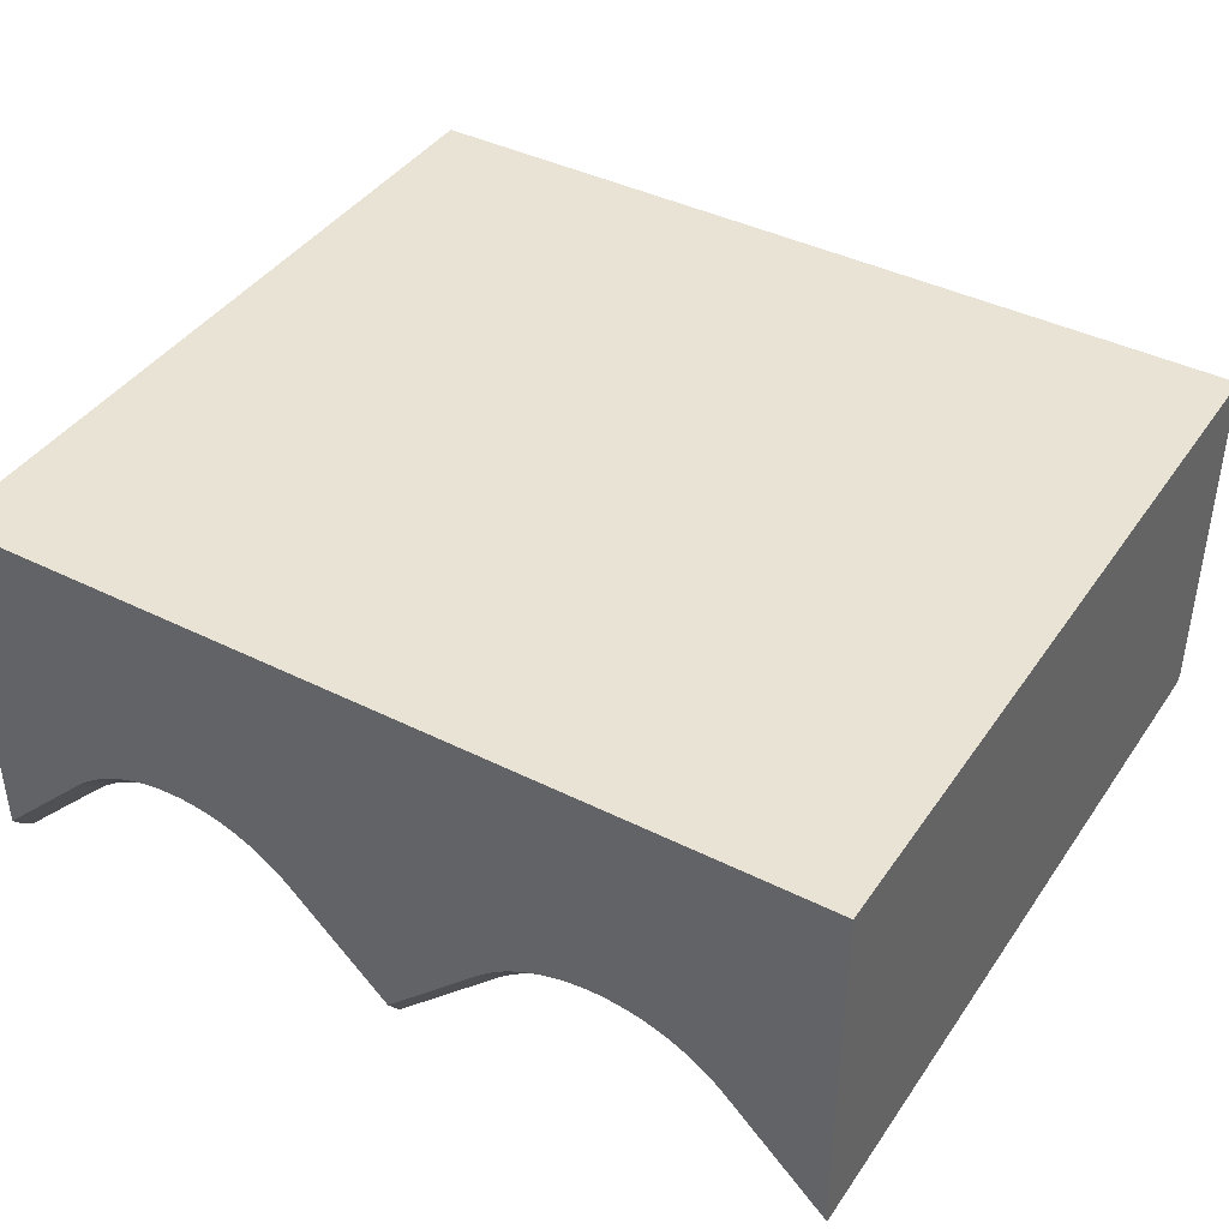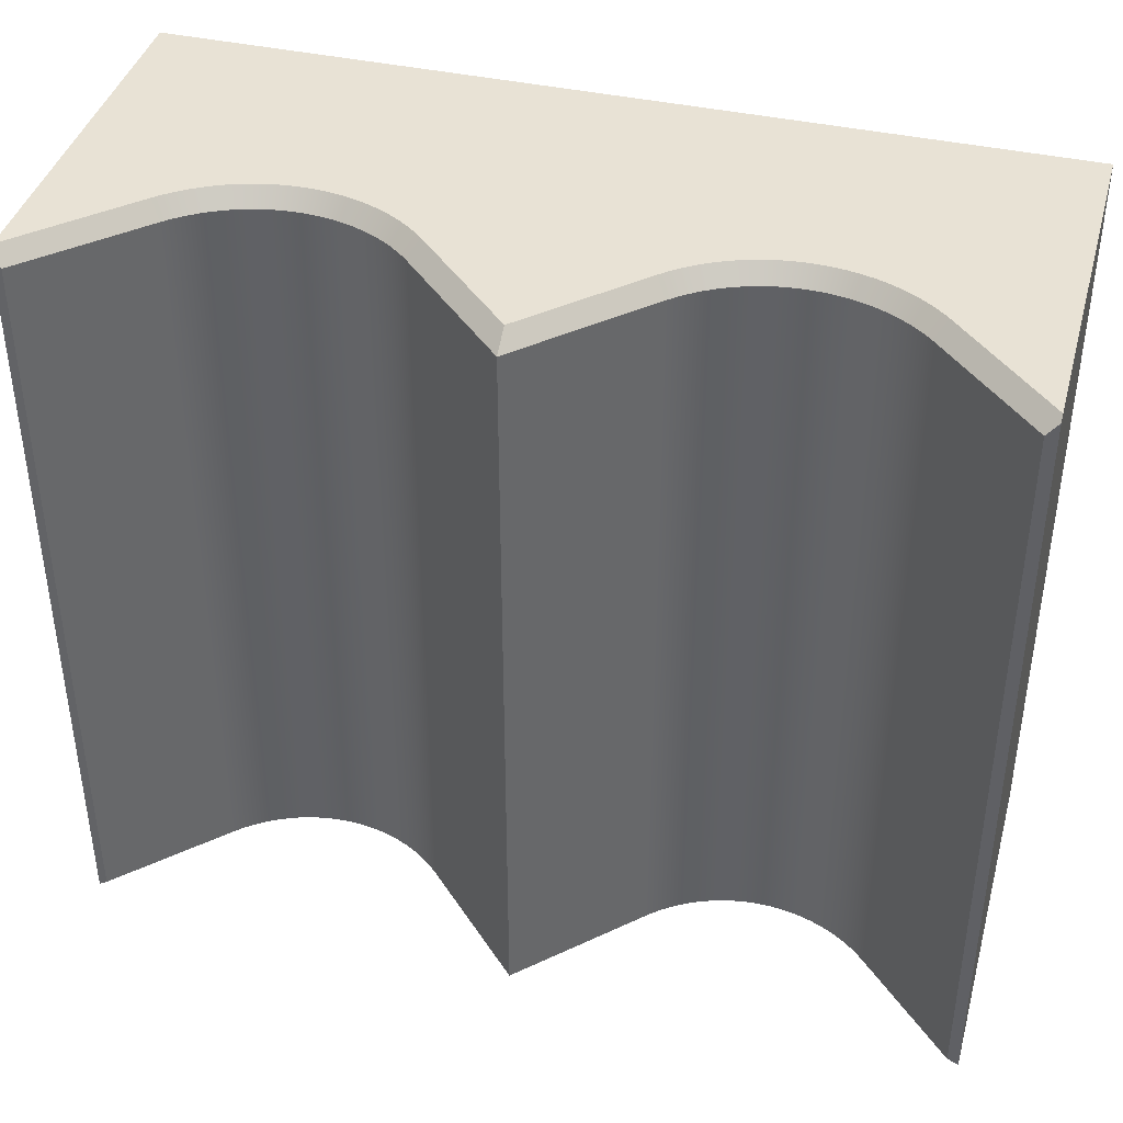
<metadata>
{"format":"obj","ext":"obj","renderer":"f3d","projection":"perspective","resolution":1024,"background":"white","views":[{"elev":41.1,"azim":31.3,"up":"+Y"},{"elev":40.6,"azim":15.2,"up":"+Z"}]}
</metadata>
<code>
g edge-wave
v 1533 -250 490
v 1604 -179.3 490
v 1596 -172.2 500
v 1533 -235.9 500
v 1250 -235.9 0
v 1314 -172.2 0
v 1321 -179.3 10
v 1257 -242.9 10
v 1250 -240 2.929
v 1250 -240 497.1
v 1257 -242.9 490
v 1469 -172.2 0
v 1462 -179.3 10
v 1458 -175.4 10
v 1454 -171.8 10
v 1449 -168.4 10
v 1445 -165.3 10
v 1440 -162.5 10
v 1435 -159.9 10
v 1430 -157.6 10
v 1424 -155.6 10
v 1419 -153.9 10
v 1414 -152.5 10
v 1408 -151.4 10
v 1403 -150.6 10
v 1397 -150.2 10
v 1391 -150 10
v 1386 -150.2 10
v 1380 -150.6 10
v 1375 -151.4 10
v 1369 -152.5 10
v 1364 -153.9 10
v 1358 -155.6 10
v 1353 -157.6 10
v 1348 -159.9 10
v 1343 -162.5 10
v 1338 -165.3 10
v 1334 -168.4 10
v 1329 -171.8 10
v 1325 -175.4 10
v 1318 -168.3 0
v 1322 -164.5 0
v 1327 -161 0
v 1332 -157.7 0
v 1336 -154.7 0
v 1341 -152 0
v 1347 -149.5 0
v 1352 -147.3 0
v 1357 -145.4 0
v 1363 -143.7 0
v 1369 -142.4 0
v 1374 -141.4 0
v 1380 -140.6 0
v 1386 -140.2 0
v 1391 -140 0
v 1397 -140.2 0
v 1403 -140.6 0
v 1409 -141.4 0
v 1414 -142.4 0
v 1420 -143.7 0
v 1425 -145.4 0
v 1431 -147.3 0
v 1436 -149.5 0
v 1441 -152 0
v 1446 -154.7 0
v 1451 -157.7 0
v 1456 -161 0
v 1461 -164.5 0
v 1465 -168.3 0
v 1533 -250 10
v 1533 -235.9 0
v 1321 -179.3 490
v 1314 -172.2 500
v 1250 -235.9 500
v 1325 -175.4 490
v 1329 -171.8 490
v 1334 -168.4 490
v 1338 -165.3 490
v 1343 -162.5 490
v 1348 -159.9 490
v 1353 -157.6 490
v 1358 -155.6 490
v 1364 -153.9 490
v 1369 -152.5 490
v 1375 -151.4 490
v 1380 -150.6 490
v 1386 -150.2 490
v 1391 -150 490
v 1397 -150.2 490
v 1403 -150.6 490
v 1408 -151.4 490
v 1414 -152.5 490
v 1419 -153.9 490
v 1424 -155.6 490
v 1430 -157.6 490
v 1435 -159.9 490
v 1440 -162.5 490
v 1445 -165.3 490
v 1449 -168.4 490
v 1454 -171.8 490
v 1458 -175.4 490
v 1462 -179.3 490
v 1469 -172.2 500
v 1465 -168.3 500
v 1461 -164.5 500
v 1456 -161 500
v 1451 -157.7 500
v 1446 -154.7 500
v 1441 -152 500
v 1436 -149.5 500
v 1431 -147.3 500
v 1425 -145.4 500
v 1420 -143.7 500
v 1414 -142.4 500
v 1409 -141.4 500
v 1403 -140.6 500
v 1397 -140.2 500
v 1391 -140 500
v 1386 -140.2 500
v 1380 -140.6 500
v 1374 -141.4 500
v 1369 -142.4 500
v 1363 -143.7 500
v 1357 -145.4 500
v 1352 -147.3 500
v 1347 -149.5 500
v 1341 -152 500
v 1336 -154.7 500
v 1332 -157.7 500
v 1327 -161 500
v 1322 -164.5 500
v 1318 -168.3 500
v 1596 -172.2 0
v 1604 -179.3 10
v 1752 -172.2 0
v 1745 -179.3 10
v 1741 -175.4 10
v 1737 -171.8 10
v 1732 -168.4 10
v 1727 -165.3 10
v 1723 -162.5 10
v 1718 -159.9 10
v 1713 -157.6 10
v 1707 -155.6 10
v 1702 -153.9 10
v 1697 -152.5 10
v 1691 -151.4 10
v 1685 -150.6 10
v 1680 -150.2 10
v 1674 -150 10
v 1669 -150.2 10
v 1663 -150.6 10
v 1658 -151.4 10
v 1652 -152.5 10
v 1647 -153.9 10
v 1641 -155.6 10
v 1636 -157.6 10
v 1631 -159.9 10
v 1626 -162.5 10
v 1621 -165.3 10
v 1616 -168.4 10
v 1612 -171.8 10
v 1608 -175.4 10
v 1601 -168.3 0
v 1605 -164.5 0
v 1610 -161 0
v 1614 -157.7 0
v 1619 -154.7 0
v 1624 -152 0
v 1630 -149.5 0
v 1635 -147.3 0
v 1640 -145.4 0
v 1646 -143.7 0
v 1651 -142.4 0
v 1657 -141.4 0
v 1663 -140.6 0
v 1669 -140.2 0
v 1674 -140 0
v 1680 -140.2 0
v 1686 -140.6 0
v 1691 -141.4 0
v 1697 -142.4 0
v 1703 -143.7 0
v 1708 -145.4 0
v 1714 -147.3 0
v 1719 -149.5 0
v 1724 -152 0
v 1729 -154.7 0
v 1734 -157.7 0
v 1739 -161 0
v 1743 -164.5 0
v 1748 -168.3 0
v 1809 -242.9 10
v 1816 -235.9 0
v 1816 -240 2.929
v 1608 -175.4 490
v 1612 -171.8 490
v 1616 -168.4 490
v 1621 -165.3 490
v 1626 -162.5 490
v 1631 -159.9 490
v 1636 -157.6 490
v 1641 -155.6 490
v 1647 -153.9 490
v 1652 -152.5 490
v 1658 -151.4 490
v 1663 -150.6 490
v 1669 -150.2 490
v 1674 -150 490
v 1680 -150.2 490
v 1685 -150.6 490
v 1691 -151.4 490
v 1697 -152.5 490
v 1702 -153.9 490
v 1707 -155.6 490
v 1713 -157.6 490
v 1718 -159.9 490
v 1723 -162.5 490
v 1727 -165.3 490
v 1732 -168.4 490
v 1737 -171.8 490
v 1741 -175.4 490
v 1745 -179.3 490
v 1752 -172.2 500
v 1748 -168.3 500
v 1743 -164.5 500
v 1739 -161 500
v 1734 -157.7 500
v 1729 -154.7 500
v 1724 -152 500
v 1719 -149.5 500
v 1714 -147.3 500
v 1708 -145.4 500
v 1703 -143.7 500
v 1697 -142.4 500
v 1691 -141.4 500
v 1686 -140.6 500
v 1680 -140.2 500
v 1674 -140 500
v 1669 -140.2 500
v 1663 -140.6 500
v 1657 -141.4 500
v 1651 -142.4 500
v 1646 -143.7 500
v 1640 -145.4 500
v 1635 -147.3 500
v 1630 -149.5 500
v 1624 -152 500
v 1619 -154.7 500
v 1614 -157.7 500
v 1610 -161 500
v 1605 -164.5 500
v 1601 -168.3 500
v 1816 -235.9 500
v 1809 -242.9 490
v 1816 -240 497.1
v 1741 -175.4 370
v 1741 -175.4 250
v 1741 -175.4 130
v 1737 -171.8 370
v 1737 -171.8 250
v 1737 -171.8 130
v 1732 -168.4 370
v 1732 -168.4 250
v 1732 -168.4 130
v 1727 -165.3 370
v 1727 -165.3 250
v 1727 -165.3 130
v 1723 -162.5 370
v 1723 -162.5 250
v 1723 -162.5 130
v 1718 -159.9 370
v 1718 -159.9 250
v 1718 -159.9 130
v 1713 -157.6 370
v 1713 -157.6 250
v 1713 -157.6 130
v 1707 -155.6 370
v 1707 -155.6 250
v 1707 -155.6 130
v 1702 -153.9 370
v 1702 -153.9 250
v 1702 -153.9 130
v 1697 -152.5 370
v 1697 -152.5 250
v 1697 -152.5 130
v 1691 -151.4 370
v 1691 -151.4 250
v 1691 -151.4 130
v 1685 -150.6 370
v 1685 -150.6 250
v 1685 -150.6 130
v 1680 -150.2 370
v 1680 -150.2 250
v 1680 -150.2 130
v 1674 -150 370
v 1674 -150 250
v 1674 -150 130
v 1669 -150.2 370
v 1669 -150.2 250
v 1669 -150.2 130
v 1663 -150.6 370
v 1663 -150.6 250
v 1663 -150.6 130
v 1658 -151.4 370
v 1658 -151.4 250
v 1658 -151.4 130
v 1652 -152.5 370
v 1652 -152.5 250
v 1652 -152.5 130
v 1647 -153.9 370
v 1647 -153.9 250
v 1647 -153.9 130
v 1641 -155.6 370
v 1641 -155.6 250
v 1641 -155.6 130
v 1636 -157.6 370
v 1636 -157.6 250
v 1636 -157.6 130
v 1631 -159.9 370
v 1631 -159.9 250
v 1631 -159.9 130
v 1626 -162.5 370
v 1626 -162.5 250
v 1626 -162.5 130
v 1621 -165.3 370
v 1621 -165.3 250
v 1621 -165.3 130
v 1616 -168.4 370
v 1616 -168.4 250
v 1616 -168.4 130
v 1612 -171.8 370
v 1612 -171.8 250
v 1612 -171.8 130
v 1608 -175.4 370
v 1608 -175.4 250
v 1608 -175.4 130
v 1458 -175.4 370
v 1458 -175.4 250
v 1458 -175.4 130
v 1454 -171.8 370
v 1454 -171.8 250
v 1454 -171.8 130
v 1449 -168.4 370
v 1449 -168.4 250
v 1449 -168.4 130
v 1445 -165.3 370
v 1445 -165.3 250
v 1445 -165.3 130
v 1440 -162.5 370
v 1440 -162.5 250
v 1440 -162.5 130
v 1435 -159.9 370
v 1435 -159.9 250
v 1435 -159.9 130
v 1430 -157.6 370
v 1430 -157.6 250
v 1430 -157.6 130
v 1424 -155.6 370
v 1424 -155.6 250
v 1424 -155.6 130
v 1419 -153.9 370
v 1419 -153.9 250
v 1419 -153.9 130
v 1414 -152.5 370
v 1414 -152.5 250
v 1414 -152.5 130
v 1408 -151.4 370
v 1408 -151.4 250
v 1408 -151.4 130
v 1403 -150.6 370
v 1403 -150.6 250
v 1403 -150.6 130
v 1397 -150.2 370
v 1397 -150.2 250
v 1397 -150.2 130
v 1391 -150 370
v 1391 -150 250
v 1391 -150 130
v 1386 -150.2 370
v 1386 -150.2 250
v 1386 -150.2 130
v 1380 -150.6 370
v 1380 -150.6 250
v 1380 -150.6 130
v 1375 -151.4 370
v 1375 -151.4 250
v 1375 -151.4 130
v 1369 -152.5 370
v 1369 -152.5 250
v 1369 -152.5 130
v 1364 -153.9 370
v 1364 -153.9 250
v 1364 -153.9 130
v 1358 -155.6 370
v 1358 -155.6 250
v 1358 -155.6 130
v 1353 -157.6 370
v 1353 -157.6 250
v 1353 -157.6 130
v 1348 -159.9 370
v 1348 -159.9 250
v 1348 -159.9 130
v 1343 -162.5 370
v 1343 -162.5 250
v 1343 -162.5 130
v 1338 -165.3 370
v 1338 -165.3 250
v 1338 -165.3 130
v 1334 -168.4 370
v 1334 -168.4 250
v 1334 -168.4 130
v 1329 -171.8 370
v 1329 -171.8 250
v 1329 -171.8 130
v 1325 -175.4 370
v 1325 -175.4 250
v 1325 -175.4 130
v 1250 0 500
v 1250 0 0
v 1816 0 500
v 1816 0 0
f 1 2 4
f 4 2 3
f 9 5 8
f 8 5 6
f 8 6 7
f 10 9 11
f 11 9 8
f 12 13 69
f 69 13 14
f 69 14 68
f 68 14 15
f 68 15 67
f 67 15 16
f 67 16 66
f 66 16 17
f 66 17 65
f 65 17 18
f 65 18 64
f 64 18 19
f 64 19 63
f 63 19 20
f 63 20 62
f 62 20 21
f 62 21 61
f 61 21 22
f 61 22 60
f 60 22 23
f 60 23 59
f 59 23 24
f 59 24 58
f 58 24 25
f 58 25 57
f 57 25 26
f 57 26 56
f 56 26 27
f 56 27 55
f 55 27 54
f 54 27 28
f 54 28 53
f 53 28 29
f 53 29 52
f 52 29 30
f 52 30 51
f 51 30 31
f 51 31 50
f 50 31 32
f 50 32 49
f 49 32 33
f 49 33 48
f 48 33 34
f 48 34 47
f 47 34 35
f 47 35 46
f 46 35 36
f 46 36 45
f 45 36 37
f 45 37 44
f 44 37 38
f 44 38 43
f 43 38 39
f 43 39 42
f 42 39 40
f 42 40 41
f 41 40 7
f 41 7 6
f 70 13 71
f 71 13 12
f 72 73 11
f 11 73 74
f 11 74 10
f 73 72 132
f 132 72 75
f 132 75 131
f 131 75 76
f 131 76 130
f 130 76 77
f 130 77 129
f 129 77 78
f 129 78 128
f 128 78 79
f 128 79 127
f 127 79 80
f 127 80 126
f 126 80 81
f 126 81 125
f 125 81 82
f 125 82 124
f 124 82 83
f 124 83 123
f 123 83 84
f 123 84 122
f 122 84 85
f 122 85 121
f 121 85 86
f 121 86 120
f 120 86 87
f 120 87 119
f 119 87 88
f 119 88 118
f 118 88 117
f 117 88 89
f 117 89 116
f 116 89 90
f 116 90 115
f 115 90 91
f 115 91 114
f 114 91 92
f 114 92 113
f 113 92 93
f 113 93 112
f 112 93 94
f 112 94 111
f 111 94 95
f 111 95 110
f 110 95 96
f 110 96 109
f 109 96 97
f 109 97 108
f 108 97 98
f 108 98 107
f 107 98 99
f 107 99 106
f 106 99 100
f 106 100 105
f 105 100 101
f 105 101 104
f 104 101 102
f 104 102 103
f 103 102 4
f 4 102 1
f 133 134 71
f 71 134 70
f 135 136 192
f 192 136 137
f 192 137 191
f 191 137 138
f 191 138 190
f 190 138 139
f 190 139 189
f 189 139 140
f 189 140 188
f 188 140 141
f 188 141 187
f 187 141 142
f 187 142 186
f 186 142 143
f 186 143 185
f 185 143 144
f 185 144 184
f 184 144 145
f 184 145 183
f 183 145 146
f 183 146 182
f 182 146 147
f 182 147 181
f 181 147 148
f 181 148 180
f 180 148 149
f 180 149 179
f 179 149 150
f 179 150 178
f 178 150 177
f 177 150 151
f 177 151 176
f 176 151 152
f 176 152 175
f 175 152 153
f 175 153 174
f 174 153 154
f 174 154 173
f 173 154 155
f 173 155 172
f 172 155 156
f 172 156 171
f 171 156 157
f 171 157 170
f 170 157 158
f 170 158 169
f 169 158 159
f 169 159 168
f 168 159 160
f 168 160 167
f 167 160 161
f 167 161 166
f 166 161 162
f 166 162 165
f 165 162 163
f 165 163 164
f 164 163 134
f 164 134 133
f 136 135 193
f 193 135 194
f 193 194 195
f 3 2 253
f 253 2 196
f 253 196 252
f 252 196 197
f 252 197 251
f 251 197 198
f 251 198 250
f 250 198 199
f 250 199 249
f 249 199 200
f 249 200 248
f 248 200 201
f 248 201 247
f 247 201 202
f 247 202 246
f 246 202 203
f 246 203 245
f 245 203 204
f 245 204 244
f 244 204 205
f 244 205 243
f 243 205 206
f 243 206 242
f 242 206 207
f 242 207 241
f 241 207 208
f 241 208 240
f 240 208 209
f 240 209 239
f 239 209 238
f 238 209 210
f 238 210 237
f 237 210 211
f 237 211 236
f 236 211 212
f 236 212 235
f 235 212 213
f 235 213 234
f 234 213 214
f 234 214 233
f 233 214 215
f 233 215 232
f 232 215 216
f 232 216 231
f 231 216 217
f 231 217 230
f 230 217 218
f 230 218 229
f 229 218 219
f 229 219 228
f 228 219 220
f 228 220 227
f 227 220 221
f 227 221 226
f 226 221 222
f 226 222 225
f 225 222 223
f 225 223 224
f 256 254 255
f 255 254 224
f 255 224 223
f 255 193 256
f 256 193 195
f 222 257 223
f 223 257 258
f 223 258 136
f 136 258 259
f 136 259 137
f 137 259 138
f 138 259 262
f 138 262 139
f 139 262 265
f 139 265 140
f 140 265 268
f 140 268 141
f 141 268 271
f 141 271 142
f 142 271 274
f 142 274 143
f 143 274 277
f 143 277 144
f 144 277 280
f 144 280 145
f 145 280 283
f 145 283 146
f 146 283 286
f 146 286 147
f 147 286 289
f 147 289 148
f 148 289 292
f 148 292 149
f 149 292 295
f 149 295 150
f 150 295 298
f 150 298 151
f 151 298 301
f 151 301 152
f 152 301 304
f 152 304 153
f 153 304 307
f 153 307 154
f 154 307 310
f 154 310 155
f 155 310 313
f 155 313 156
f 156 313 316
f 156 316 157
f 157 316 319
f 157 319 158
f 158 319 322
f 158 322 159
f 159 322 325
f 159 325 160
f 160 325 328
f 160 328 161
f 161 328 331
f 161 331 162
f 162 331 334
f 162 334 163
f 163 334 337
f 163 337 134
f 134 337 336
f 134 336 2
f 2 336 335
f 2 335 196
f 196 335 197
f 197 335 332
f 197 332 198
f 198 332 329
f 198 329 199
f 199 329 326
f 199 326 200
f 200 326 323
f 200 323 201
f 201 323 320
f 201 320 202
f 202 320 317
f 202 317 203
f 203 317 314
f 203 314 204
f 204 314 311
f 204 311 205
f 205 311 308
f 205 308 206
f 206 308 305
f 206 305 207
f 207 305 302
f 207 302 208
f 208 302 299
f 208 299 209
f 209 299 296
f 209 296 210
f 210 296 293
f 210 293 211
f 211 293 290
f 211 290 212
f 212 290 287
f 212 287 213
f 213 287 284
f 213 284 214
f 214 284 281
f 214 281 215
f 215 281 278
f 215 278 216
f 216 278 275
f 216 275 217
f 217 275 272
f 217 272 218
f 218 272 269
f 218 269 219
f 219 269 266
f 219 266 220
f 220 266 263
f 220 263 221
f 221 263 260
f 221 260 222
f 222 260 257
f 262 259 258
f 258 257 261
f 261 257 260
f 261 260 264
f 264 260 263
f 264 263 267
f 267 263 266
f 267 266 270
f 270 266 269
f 270 269 273
f 273 269 272
f 273 272 276
f 276 272 275
f 276 275 279
f 279 275 278
f 279 278 282
f 282 278 281
f 282 281 285
f 285 281 284
f 285 284 288
f 288 284 287
f 288 287 291
f 291 287 290
f 291 290 294
f 294 290 293
f 294 293 297
f 297 293 296
f 297 296 300
f 300 296 299
f 300 299 303
f 303 299 302
f 303 302 306
f 306 302 305
f 306 305 309
f 309 305 308
f 309 308 312
f 312 308 311
f 312 311 315
f 315 311 314
f 315 314 318
f 318 314 317
f 318 317 321
f 321 317 320
f 321 320 324
f 324 320 323
f 324 323 327
f 327 323 326
f 327 326 330
f 330 326 329
f 330 329 333
f 333 329 332
f 333 332 336
f 336 332 335
f 265 262 261
f 261 262 258
f 265 261 264
f 268 265 264
f 268 264 267
f 271 268 267
f 271 267 270
f 274 271 270
f 274 270 273
f 277 274 273
f 277 273 276
f 280 277 276
f 280 276 279
f 283 280 279
f 283 279 282
f 286 283 282
f 286 282 285
f 289 286 285
f 289 285 288
f 292 289 288
f 292 288 291
f 295 292 291
f 295 291 294
f 298 295 294
f 298 294 297
f 301 298 297
f 301 297 300
f 304 301 300
f 304 300 303
f 307 304 303
f 307 303 306
f 310 307 306
f 310 306 309
f 313 310 309
f 313 309 312
f 316 313 312
f 316 312 315
f 319 316 315
f 319 315 318
f 322 319 318
f 322 318 321
f 325 322 321
f 325 321 324
f 328 325 324
f 328 324 327
f 331 328 327
f 331 327 330
f 334 331 330
f 334 330 333
f 337 334 333
f 337 333 336
f 2 1 134
f 134 1 70
f 72 11 7
f 7 11 8
f 1 102 70
f 70 102 13
f 101 338 102
f 102 338 339
f 102 339 13
f 13 339 340
f 13 340 14
f 14 340 15
f 15 340 343
f 15 343 16
f 16 343 346
f 16 346 17
f 17 346 349
f 17 349 18
f 18 349 352
f 18 352 19
f 19 352 355
f 19 355 20
f 20 355 358
f 20 358 21
f 21 358 361
f 21 361 22
f 22 361 364
f 22 364 23
f 23 364 367
f 23 367 24
f 24 367 370
f 24 370 25
f 25 370 373
f 25 373 26
f 26 373 376
f 26 376 27
f 27 376 379
f 27 379 28
f 28 379 382
f 28 382 29
f 29 382 385
f 29 385 30
f 30 385 388
f 30 388 31
f 31 388 391
f 31 391 32
f 32 391 394
f 32 394 33
f 33 394 397
f 33 397 34
f 34 397 400
f 34 400 35
f 35 400 403
f 35 403 36
f 36 403 406
f 36 406 37
f 37 406 409
f 37 409 38
f 38 409 412
f 38 412 39
f 39 412 415
f 39 415 40
f 40 415 418
f 40 418 7
f 7 418 417
f 7 417 72
f 72 417 416
f 72 416 75
f 75 416 76
f 76 416 413
f 76 413 77
f 77 413 410
f 77 410 78
f 78 410 407
f 78 407 79
f 79 407 404
f 79 404 80
f 80 404 401
f 80 401 81
f 81 401 398
f 81 398 82
f 82 398 395
f 82 395 83
f 83 395 392
f 83 392 84
f 84 392 389
f 84 389 85
f 85 389 386
f 85 386 86
f 86 386 383
f 86 383 87
f 87 383 380
f 87 380 88
f 88 380 377
f 88 377 89
f 89 377 374
f 89 374 90
f 90 374 371
f 90 371 91
f 91 371 368
f 91 368 92
f 92 368 365
f 92 365 93
f 93 365 362
f 93 362 94
f 94 362 359
f 94 359 95
f 95 359 356
f 95 356 96
f 96 356 353
f 96 353 97
f 97 353 350
f 97 350 98
f 98 350 347
f 98 347 99
f 99 347 344
f 99 344 100
f 100 344 341
f 100 341 101
f 101 341 338
f 343 340 339
f 339 338 342
f 342 338 341
f 342 341 345
f 345 341 344
f 345 344 348
f 348 344 347
f 348 347 351
f 351 347 350
f 351 350 354
f 354 350 353
f 354 353 357
f 357 353 356
f 357 356 360
f 360 356 359
f 360 359 363
f 363 359 362
f 363 362 366
f 366 362 365
f 366 365 369
f 369 365 368
f 369 368 372
f 372 368 371
f 372 371 375
f 375 371 374
f 375 374 378
f 378 374 377
f 378 377 381
f 381 377 380
f 381 380 384
f 384 380 383
f 384 383 387
f 387 383 386
f 387 386 390
f 390 386 389
f 390 389 393
f 393 389 392
f 393 392 396
f 396 392 395
f 396 395 399
f 399 395 398
f 399 398 402
f 402 398 401
f 402 401 405
f 405 401 404
f 405 404 408
f 408 404 407
f 408 407 411
f 411 407 410
f 411 410 414
f 414 410 413
f 414 413 417
f 417 413 416
f 346 343 342
f 342 343 339
f 346 342 345
f 349 346 345
f 349 345 348
f 352 349 348
f 352 348 351
f 355 352 351
f 355 351 354
f 358 355 354
f 358 354 357
f 361 358 357
f 361 357 360
f 364 361 360
f 364 360 363
f 367 364 363
f 367 363 366
f 370 367 366
f 370 366 369
f 373 370 369
f 373 369 372
f 376 373 372
f 376 372 375
f 379 376 375
f 379 375 378
f 382 379 378
f 382 378 381
f 385 382 381
f 385 381 384
f 388 385 384
f 388 384 387
f 391 388 387
f 391 387 390
f 394 391 390
f 394 390 393
f 397 394 393
f 397 393 396
f 400 397 396
f 400 396 399
f 403 400 399
f 403 399 402
f 406 403 402
f 406 402 405
f 409 406 405
f 409 405 408
f 412 409 408
f 412 408 411
f 415 412 411
f 415 411 414
f 418 415 414
f 418 414 417
f 420 5 74
f 74 5 9
f 74 9 10
f 74 419 420
f 74 73 419
f 419 73 132
f 419 132 131
f 131 130 419
f 419 130 129
f 419 129 128
f 128 127 419
f 419 127 126
f 419 126 125
f 125 124 419
f 419 124 123
f 419 123 122
f 122 121 419
f 419 121 120
f 419 120 119
f 119 118 419
f 419 118 117
f 419 117 116
f 116 115 419
f 419 115 114
f 419 114 243
f 243 114 244
f 244 114 113
f 244 113 245
f 245 113 112
f 245 112 246
f 246 112 111
f 246 111 247
f 247 111 110
f 247 110 248
f 248 110 109
f 248 109 249
f 249 109 108
f 249 108 250
f 250 108 107
f 250 107 251
f 251 107 106
f 251 106 252
f 252 106 105
f 252 105 253
f 253 105 104
f 253 104 3
f 3 104 103
f 3 103 4
f 419 243 421
f 421 243 242
f 421 242 241
f 241 240 421
f 421 240 239
f 421 239 238
f 238 237 421
f 421 237 236
f 421 236 235
f 235 234 421
f 421 234 233
f 421 233 232
f 232 231 421
f 421 231 230
f 421 230 229
f 229 228 421
f 421 228 227
f 421 227 226
f 226 225 421
f 421 225 224
f 421 224 254
f 255 223 193
f 193 223 136
f 256 195 254
f 254 195 194
f 254 194 422
f 422 421 254
f 422 420 421
f 421 420 419
f 5 420 6
f 6 420 41
f 41 420 42
f 42 420 43
f 43 420 44
f 44 420 45
f 45 420 46
f 46 420 47
f 47 420 48
f 48 420 49
f 49 420 50
f 50 420 51
f 51 420 52
f 52 420 53
f 53 420 54
f 54 420 55
f 55 420 56
f 56 420 57
f 57 420 58
f 58 420 59
f 59 420 422
f 59 422 174
f 174 422 175
f 175 422 176
f 176 422 177
f 177 422 178
f 178 422 179
f 179 422 180
f 180 422 181
f 181 422 182
f 182 422 183
f 183 422 184
f 184 422 185
f 185 422 186
f 186 422 187
f 187 422 188
f 188 422 189
f 189 422 190
f 190 422 191
f 191 422 192
f 192 422 135
f 135 422 194
f 59 174 60
f 60 174 173
f 60 173 61
f 61 173 172
f 61 172 62
f 62 172 171
f 62 171 63
f 63 171 170
f 63 170 64
f 64 170 169
f 64 169 65
f 65 169 168
f 65 168 66
f 66 168 167
f 66 167 67
f 67 167 166
f 67 166 68
f 68 166 165
f 68 165 69
f 69 165 164
f 69 164 12
f 12 164 133
f 12 133 71

</code>
